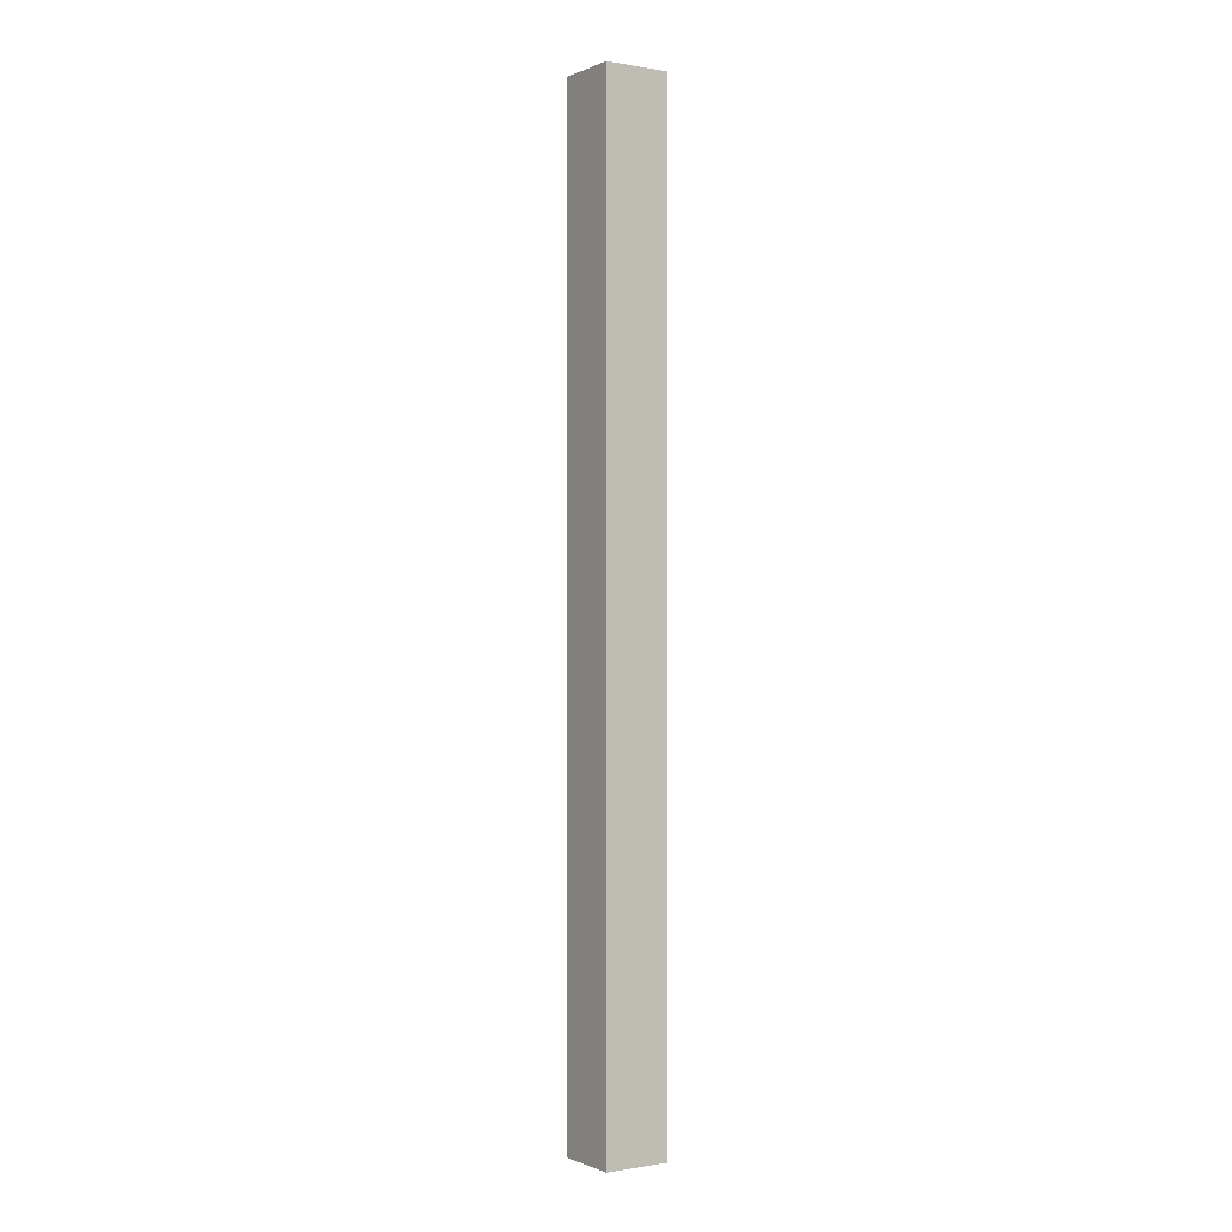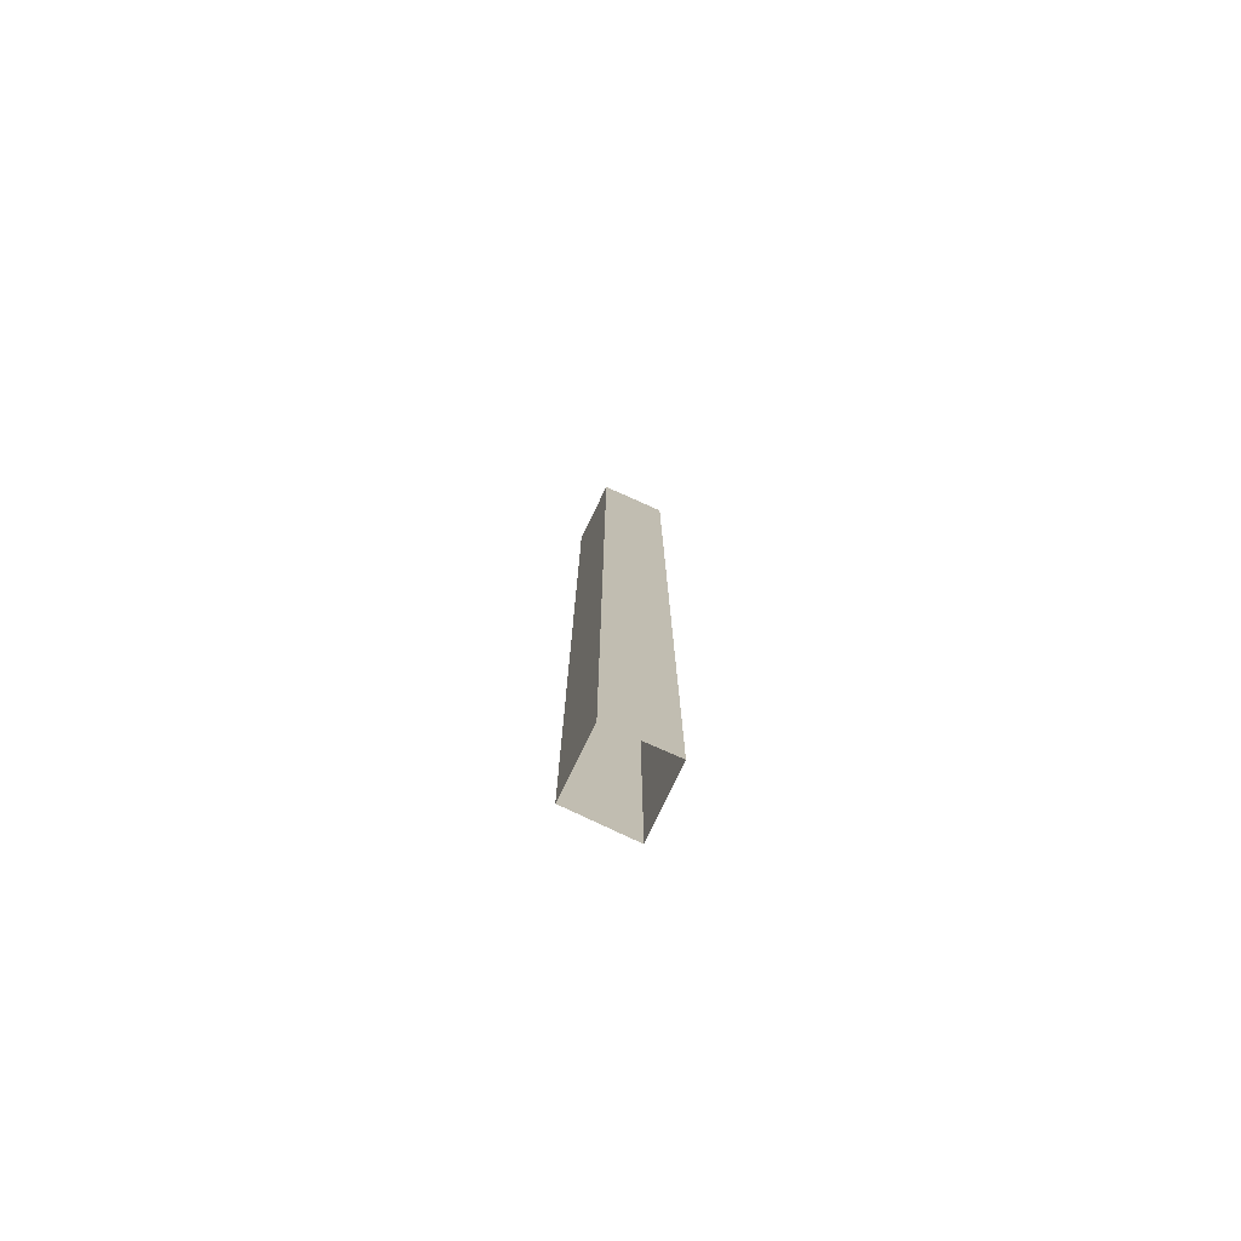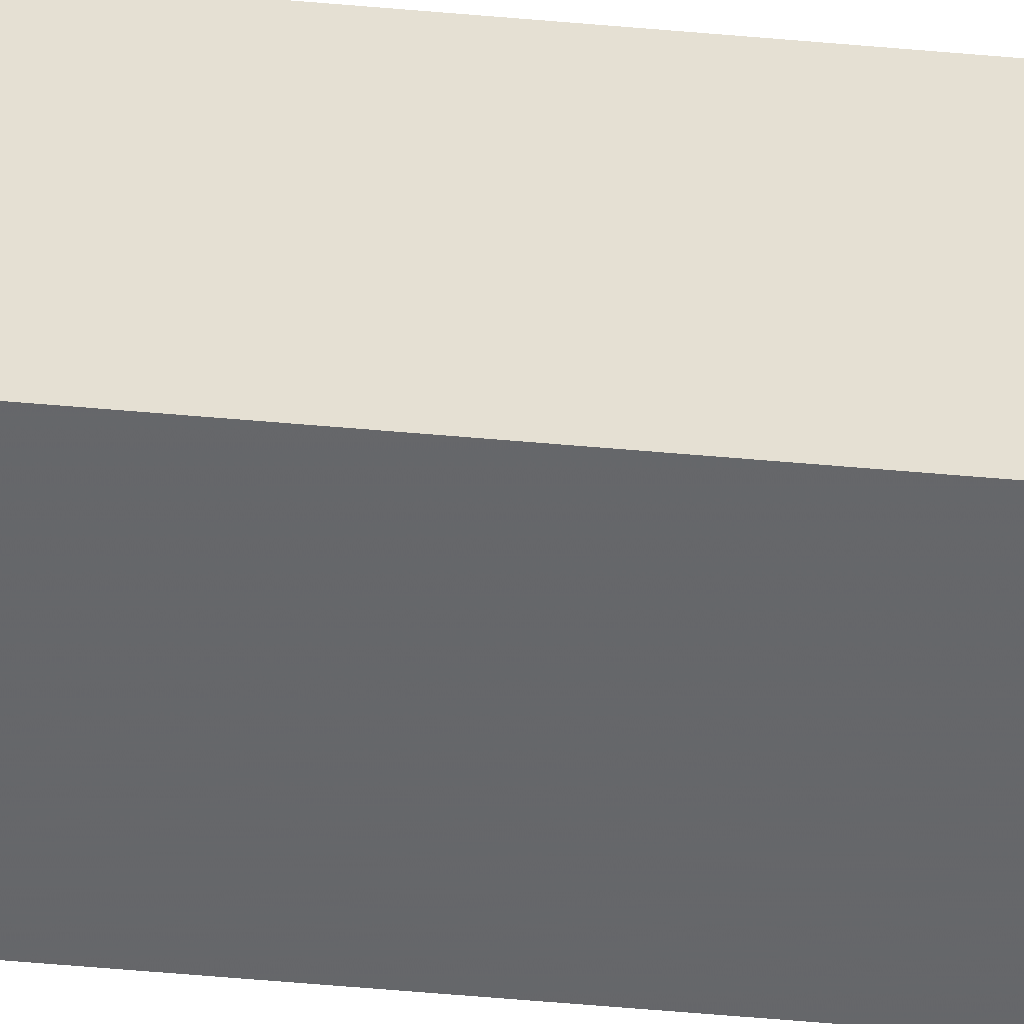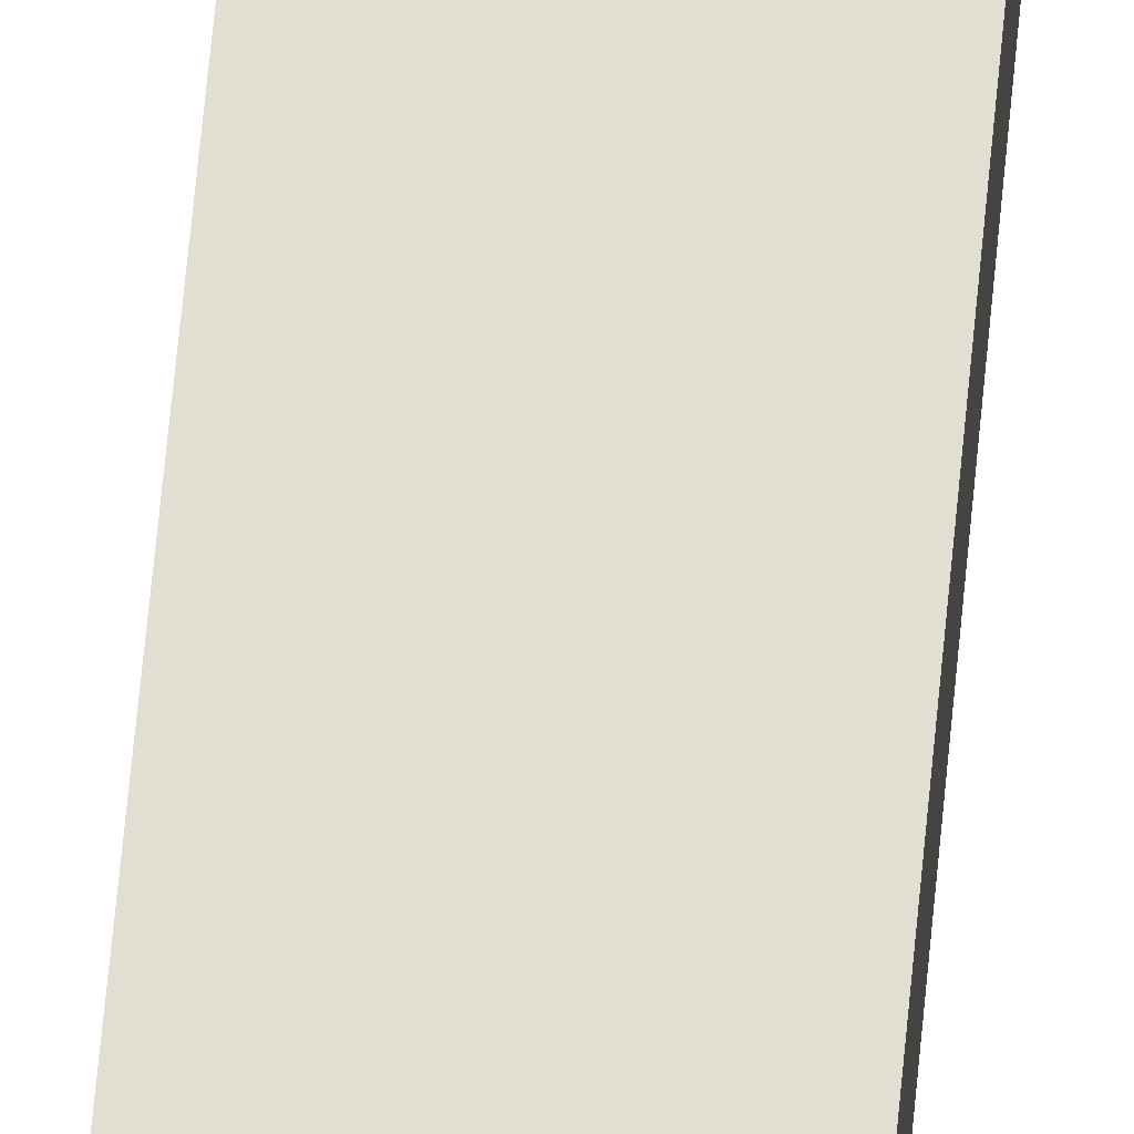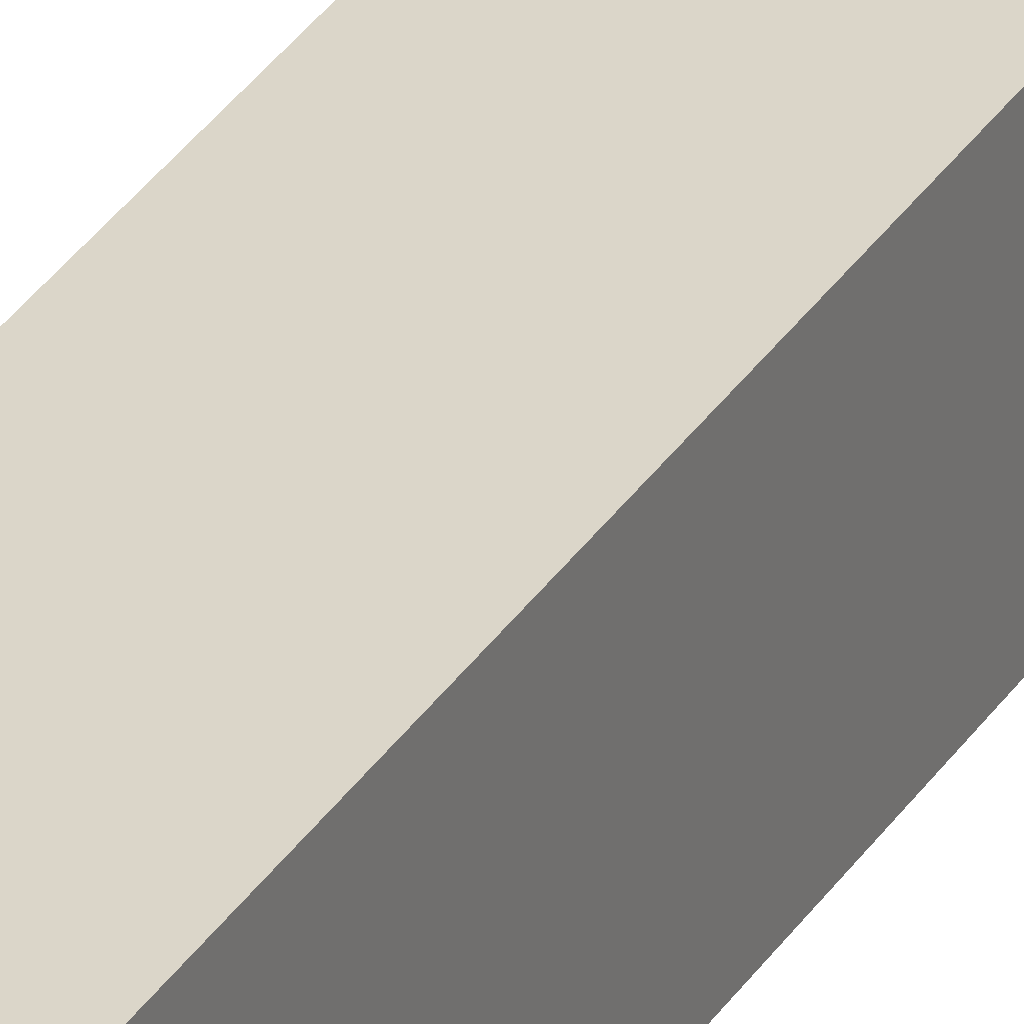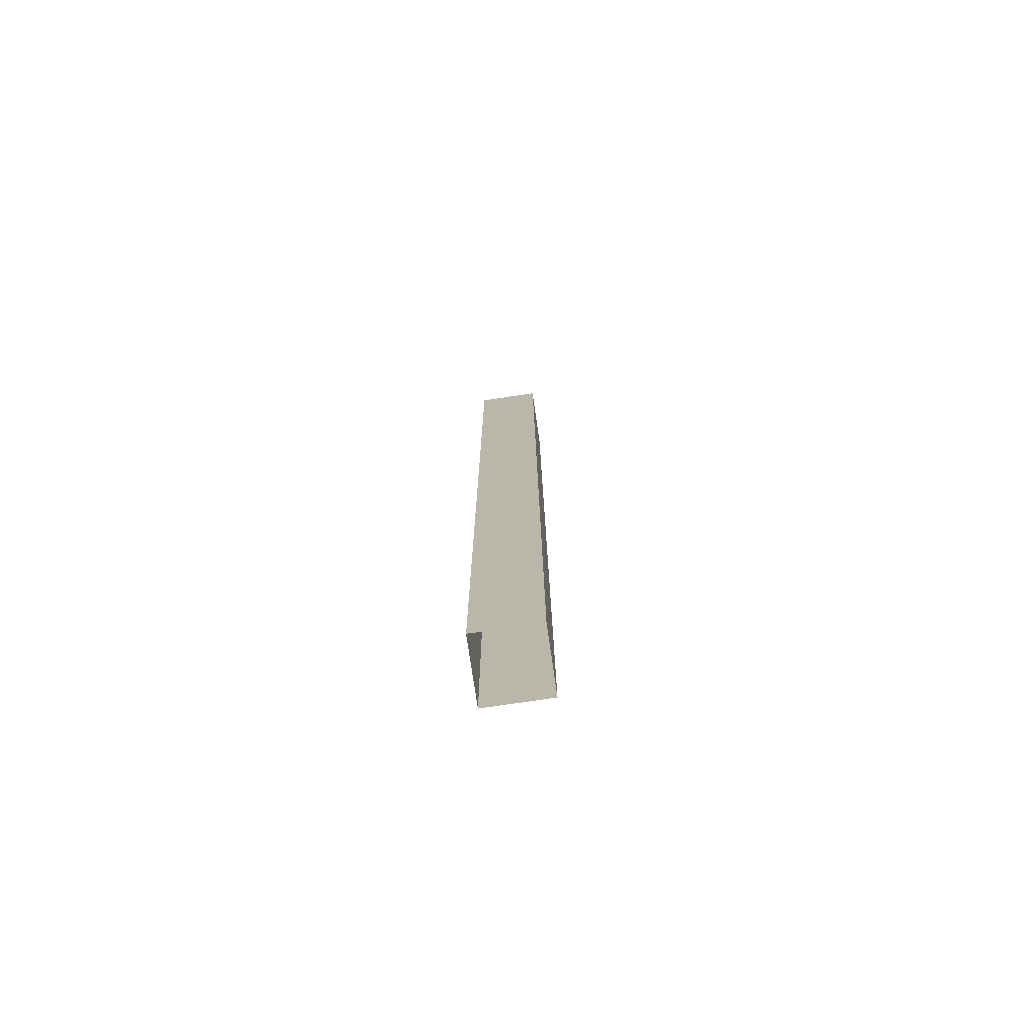
<metadata>
{"format":"obj","ext":"obj","renderer":"f3d","projection":"perspective","resolution":1024,"background":"white","views":[{"elev":-0.4,"azim":-33.9,"up":"+Z"},{"elev":-77.3,"azim":-24.9,"up":"+Z"},{"elev":-52.3,"azim":-95.6,"up":"+Y"},{"elev":67.7,"azim":-174.6,"up":"+Y"},{"elev":30.1,"azim":25.9,"up":"+Y"},{"elev":-75.2,"azim":8.5,"up":"+Z"}]}
</metadata>
<code>
o 13614
v 2231 1872 10.58
v 2231 1872 10.43
v 2231 1872 10.58
v 2231 1872 10.58
v 2231 1872 10.43
v 2231 1872 10.43
v 2231 1872 10.43
v 2231 1872 10.58
v 2231 1872 10.43
v 2231 1872 10.58
v 2231 1872 10.58
v 2231 1872 10.43
v 2231 1872 10.43
v 2231 1872 10.58
v 2231 1872 10.43
v 2231 1872 10.43
v 2231 1872 10.58
v 2231 1872 10.58
v 2231 1872 10.58
v 2231 1872 10.43
v 2231 1872 10.58
v 2231 1872 10.43
v 2231 1872 10.43
v 2231 1872 10.58
f 1 2 3
f 4 2 5
f 1 6 7
f 4 6 8
f 9 10 3
f 9 11 7
f 12 10 5
f 12 11 8
f 13 14 15
f 16 14 17
f 13 18 19
f 16 18 20
f 21 22 15
f 21 23 19
f 24 22 17
f 24 23 20

</code>
